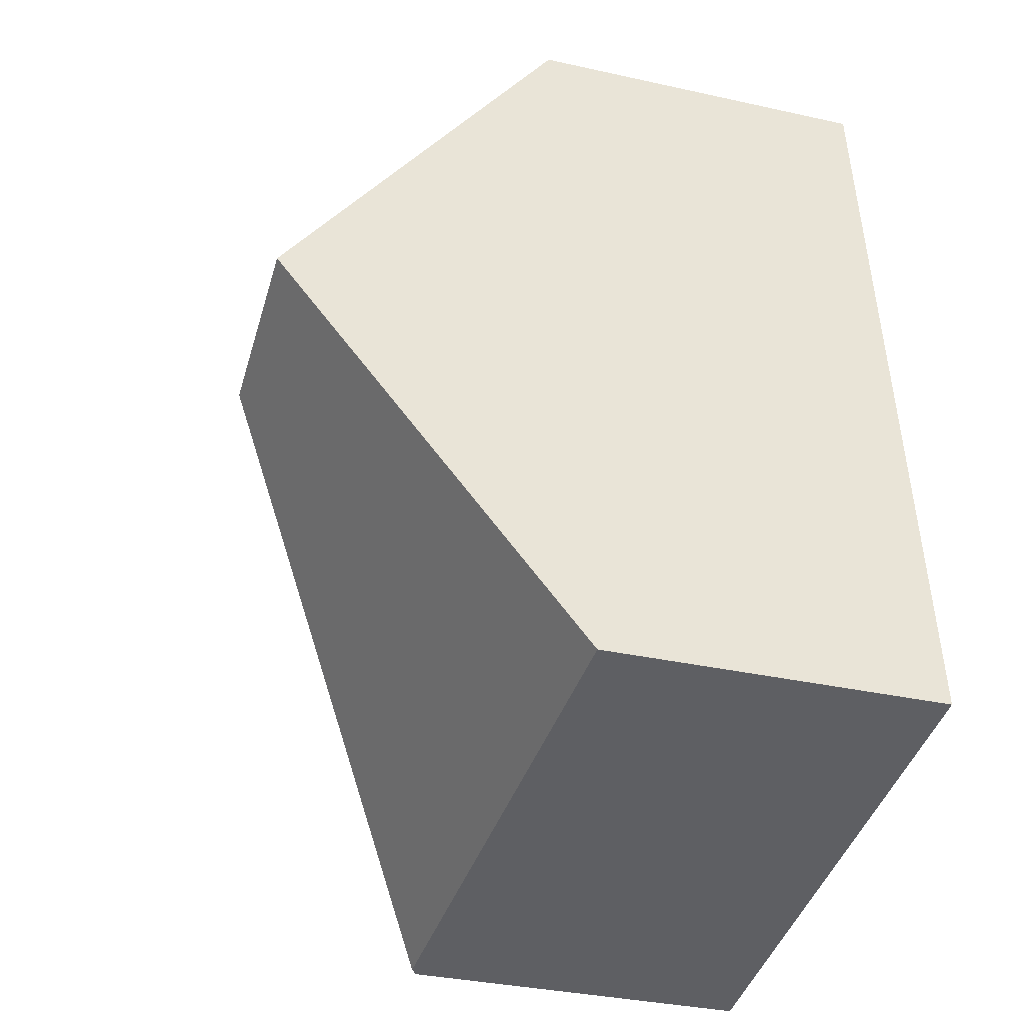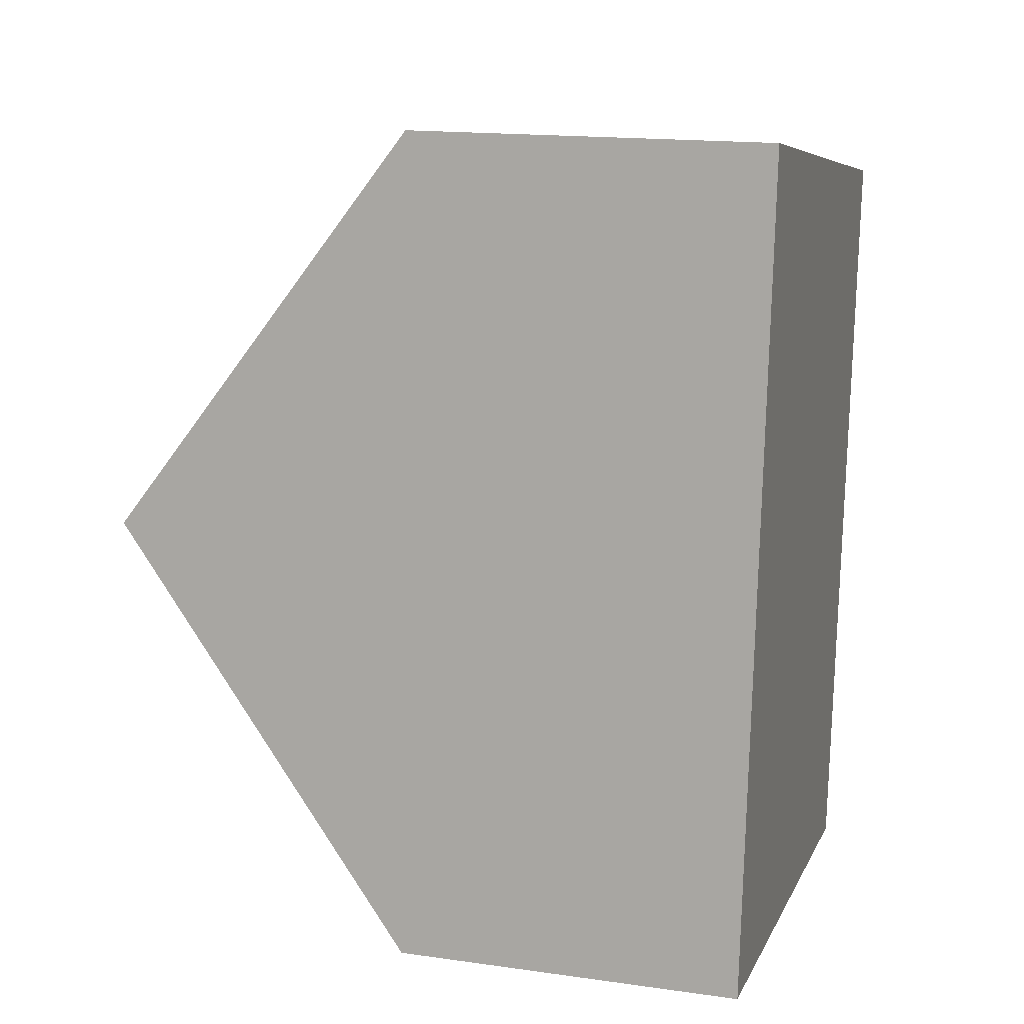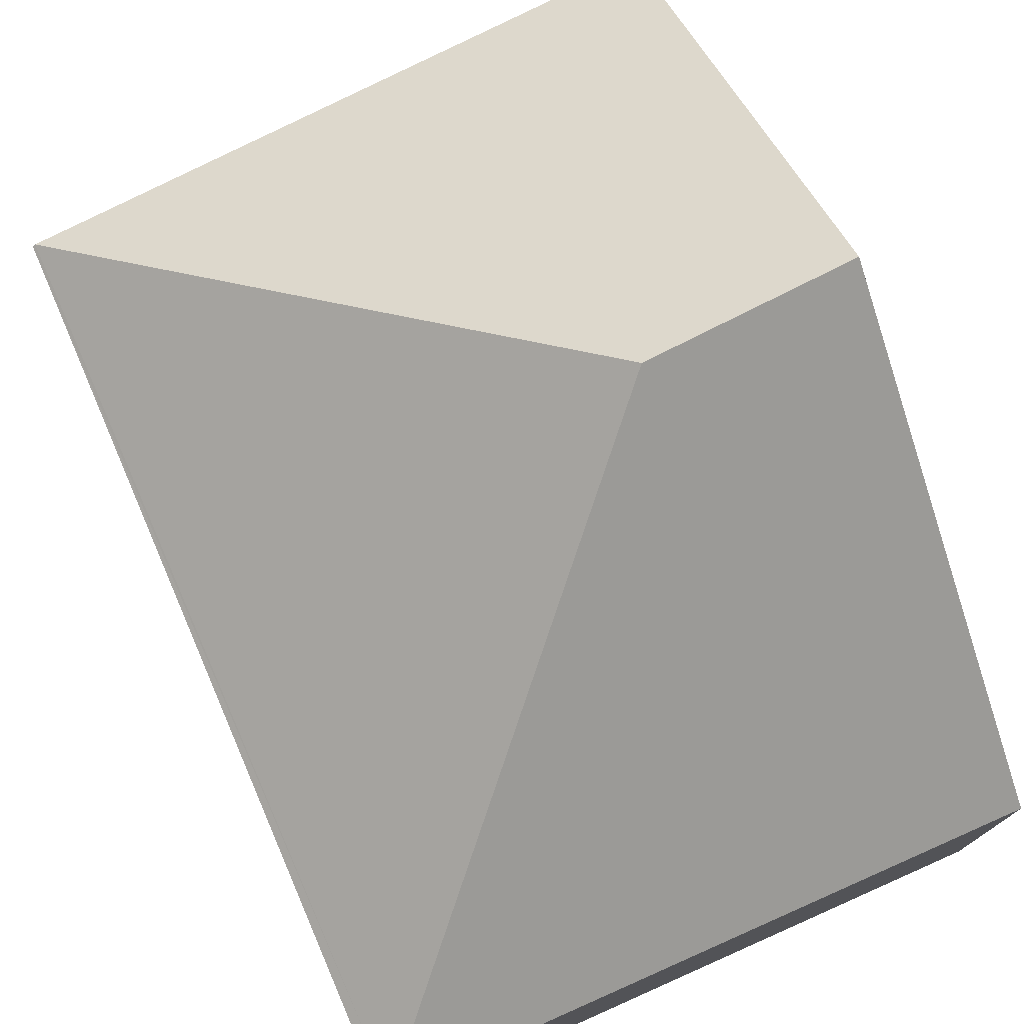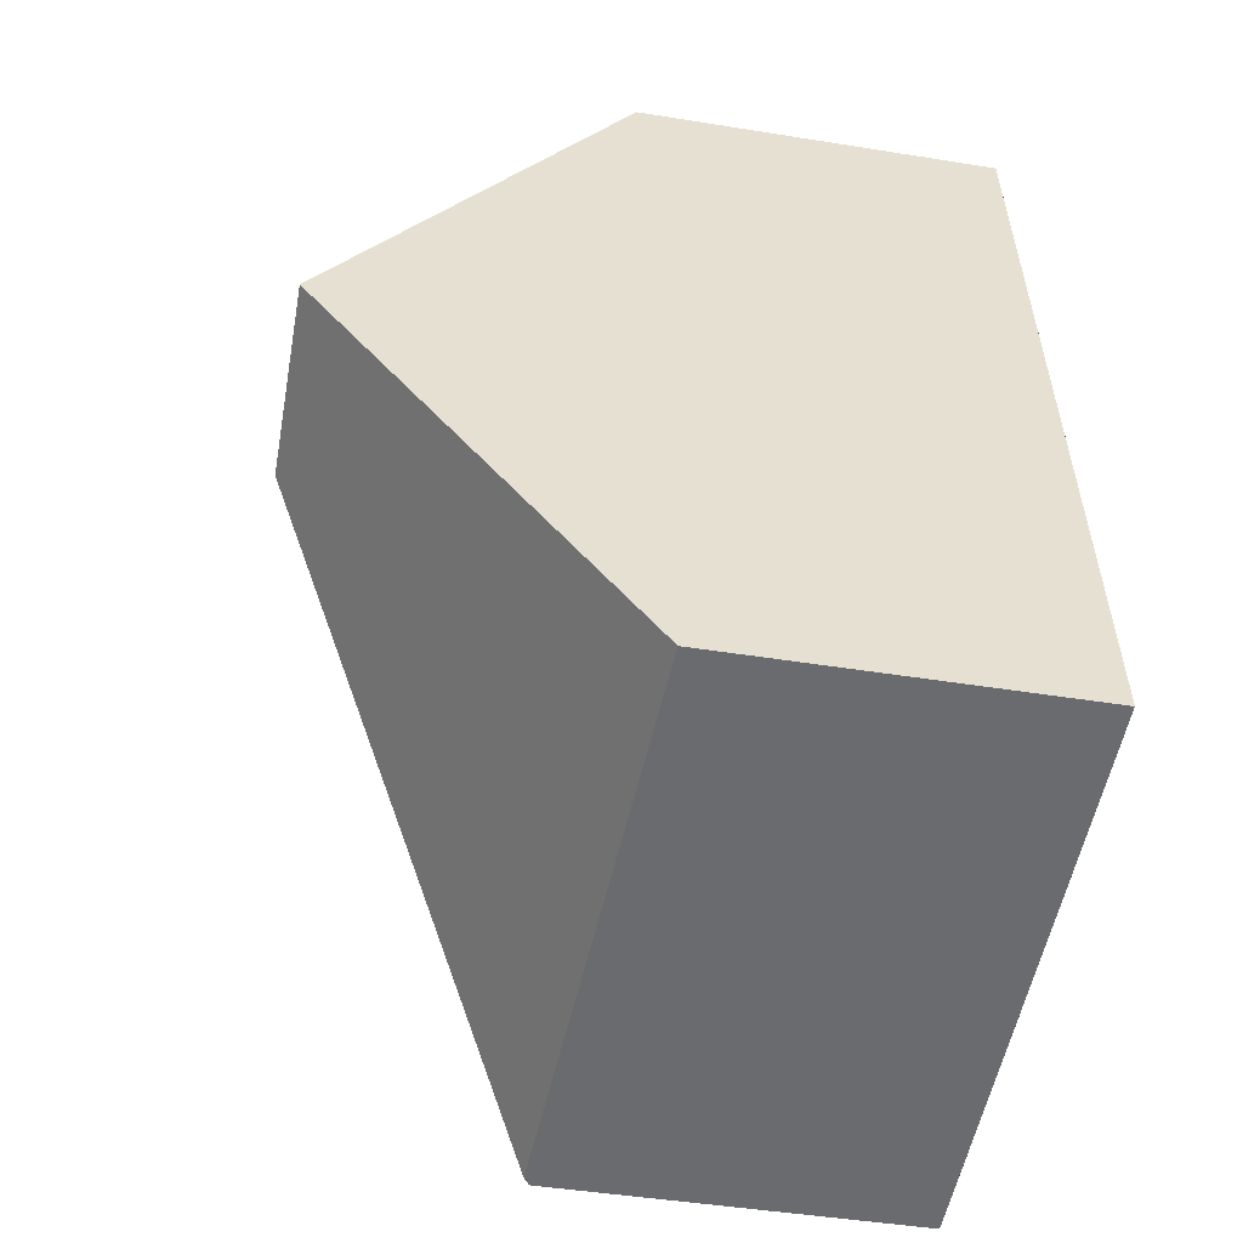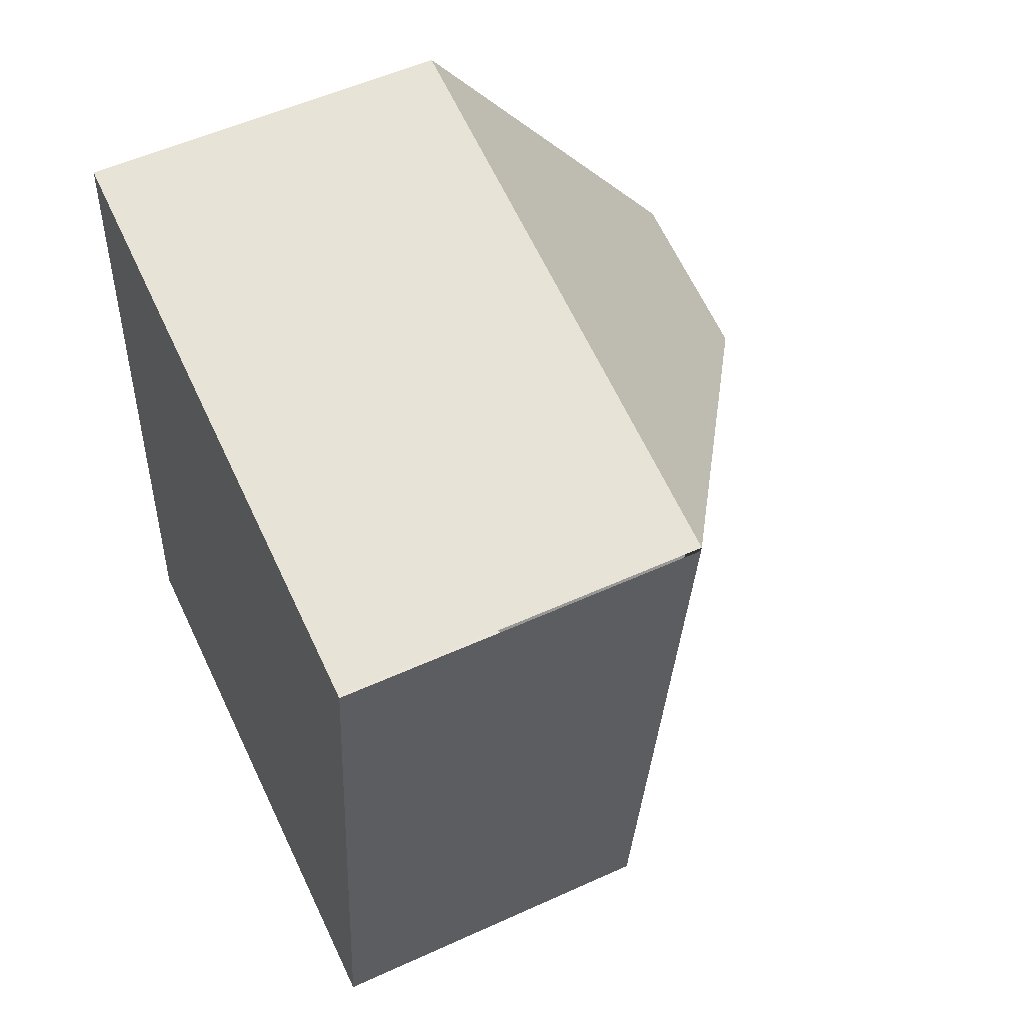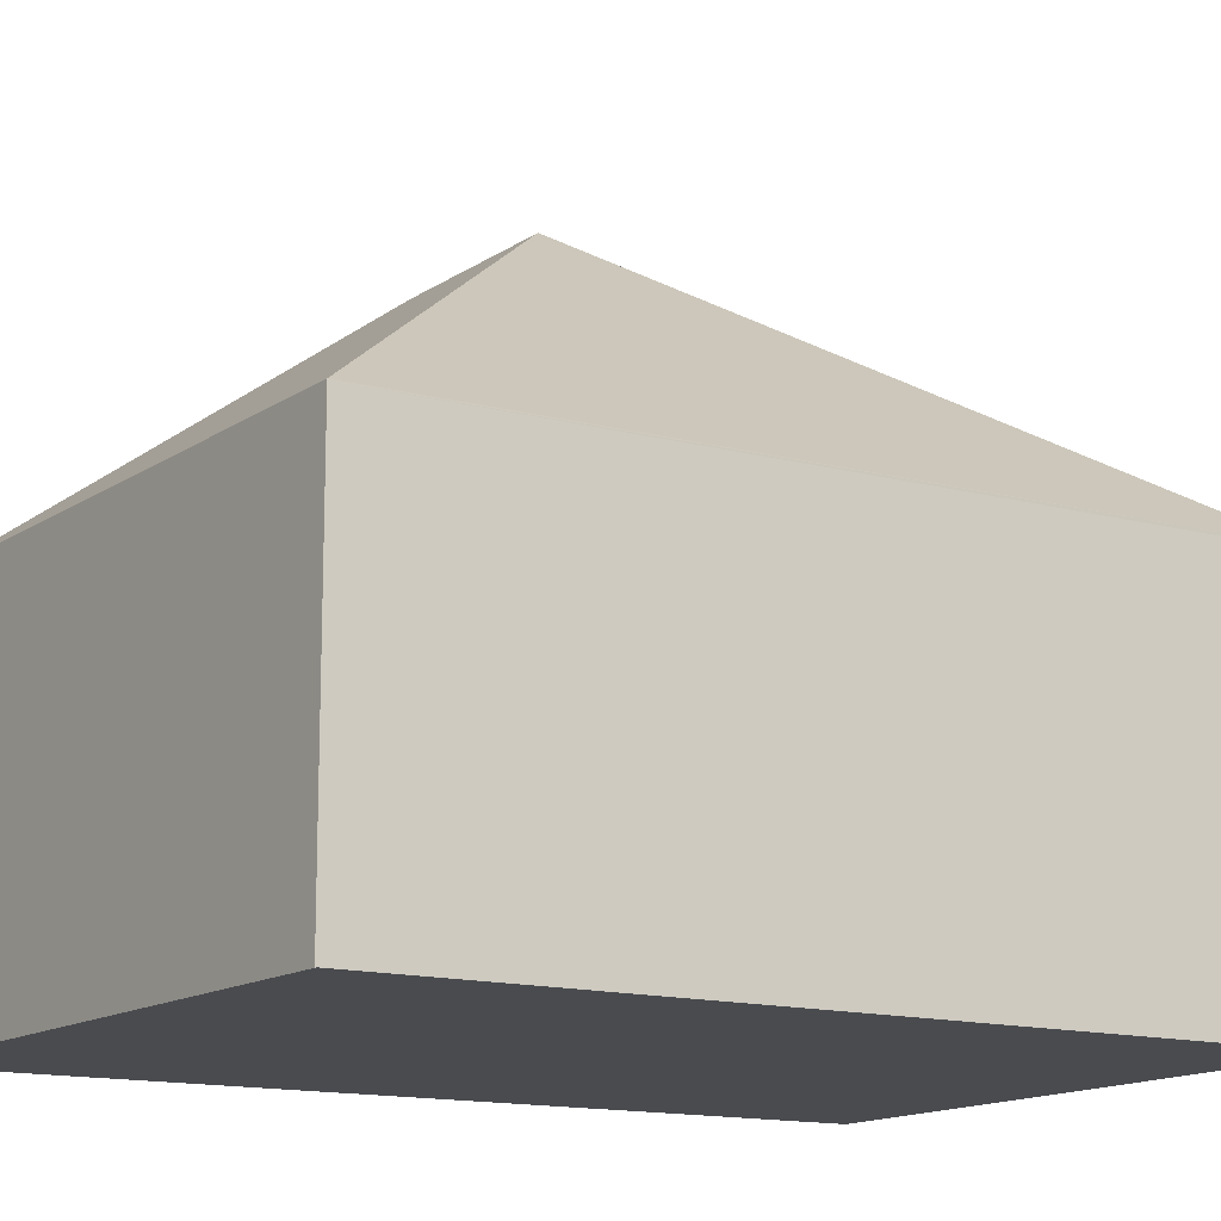
<metadata>
{"format":"obj","ext":"obj","renderer":"f3d","projection":"perspective","resolution":1024,"background":"white","views":[{"elev":-34.8,"azim":-106.5,"up":"+Z"},{"elev":16.2,"azim":-73.7,"up":"+Z"},{"elev":77.3,"azim":162.9,"up":"+Y"},{"elev":-46.5,"azim":-100.4,"up":"+Z"},{"elev":54.7,"azim":64.3,"up":"+Z"},{"elev":-14.2,"azim":64.7,"up":"+Y"}]}
</metadata>
<code>
v  3.093 1.974 -0.373
v  3.59 1.917 3.879
v  3.138 1.941 -0.378
v  3.576 1.928 3.881
v  0.222 3.515 2.253
v  0 1.862 1.14e-16
v  1.219 3.515 2.083
v  0.436 1.928 4.417
v  0.436 -2.705e-16 4.417
v  3.576 -2.376e-16 3.881
v  3.138 2.315e-17 -0.378
v  3.59 -2.375e-16 3.879
v  0 0 0
v  3.093 2.284e-17 -0.373
v  0.222 -1.38e-16 2.253
g defaultobject
f 1 2 3
f 4 2 1
f 5 1 6
f 1 5 7
f 7 4 1
f 4 5 8
f 5 4 7
f 9 4 8
f 4 9 10
f 2 11 3
f 11 2 12
f 3 6 1
f 6 3 11
f 6 11 13
f 13 11 14
f 6 8 5
f 8 6 9
f 9 6 15
f 15 6 13
f 10 11 12
f 11 10 9
f 11 9 14
f 14 9 13
f 13 9 15

</code>
